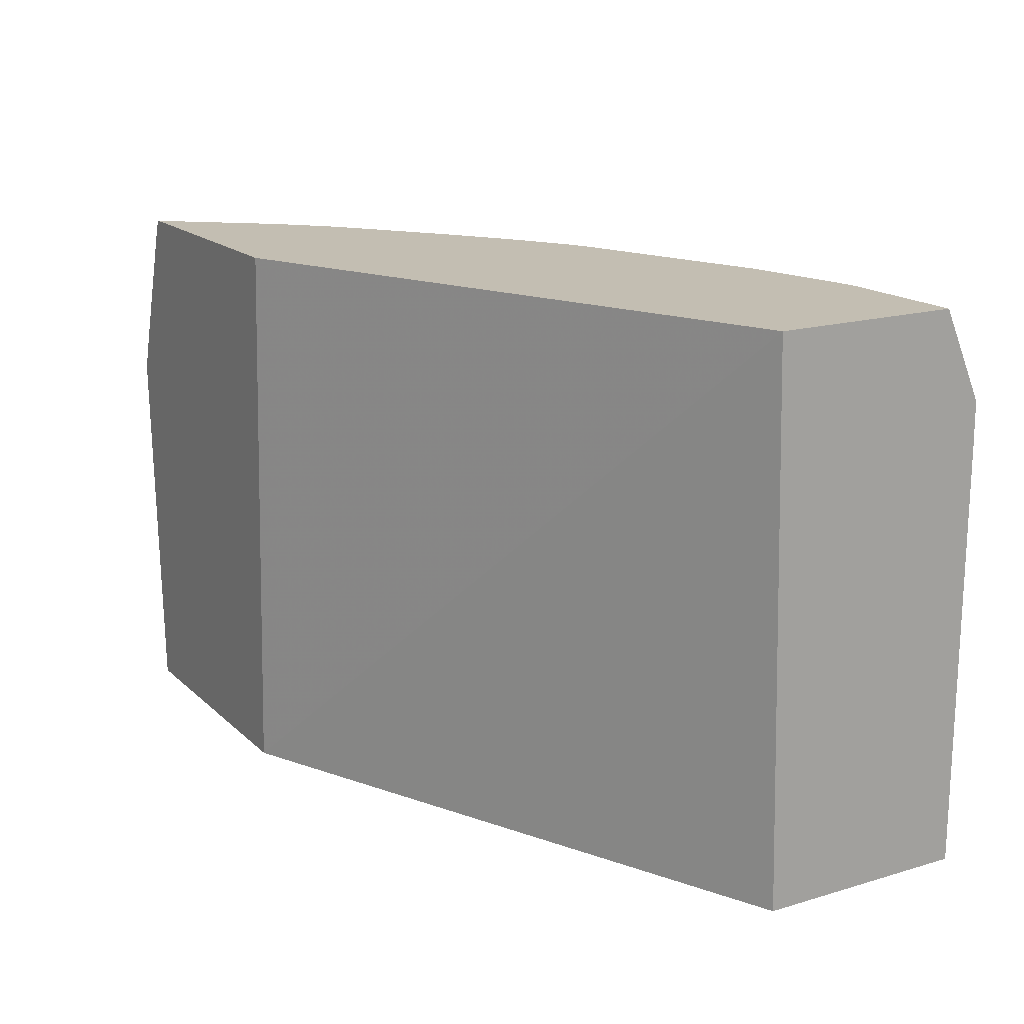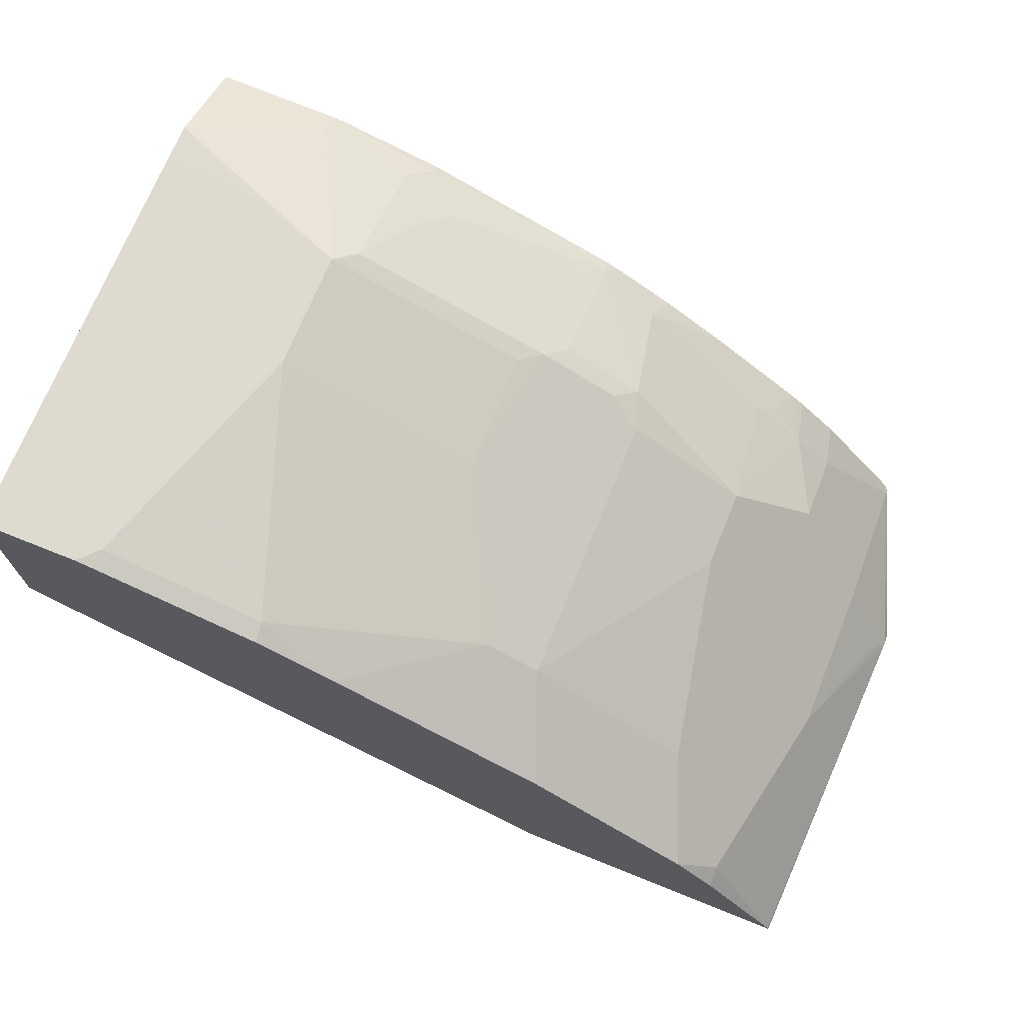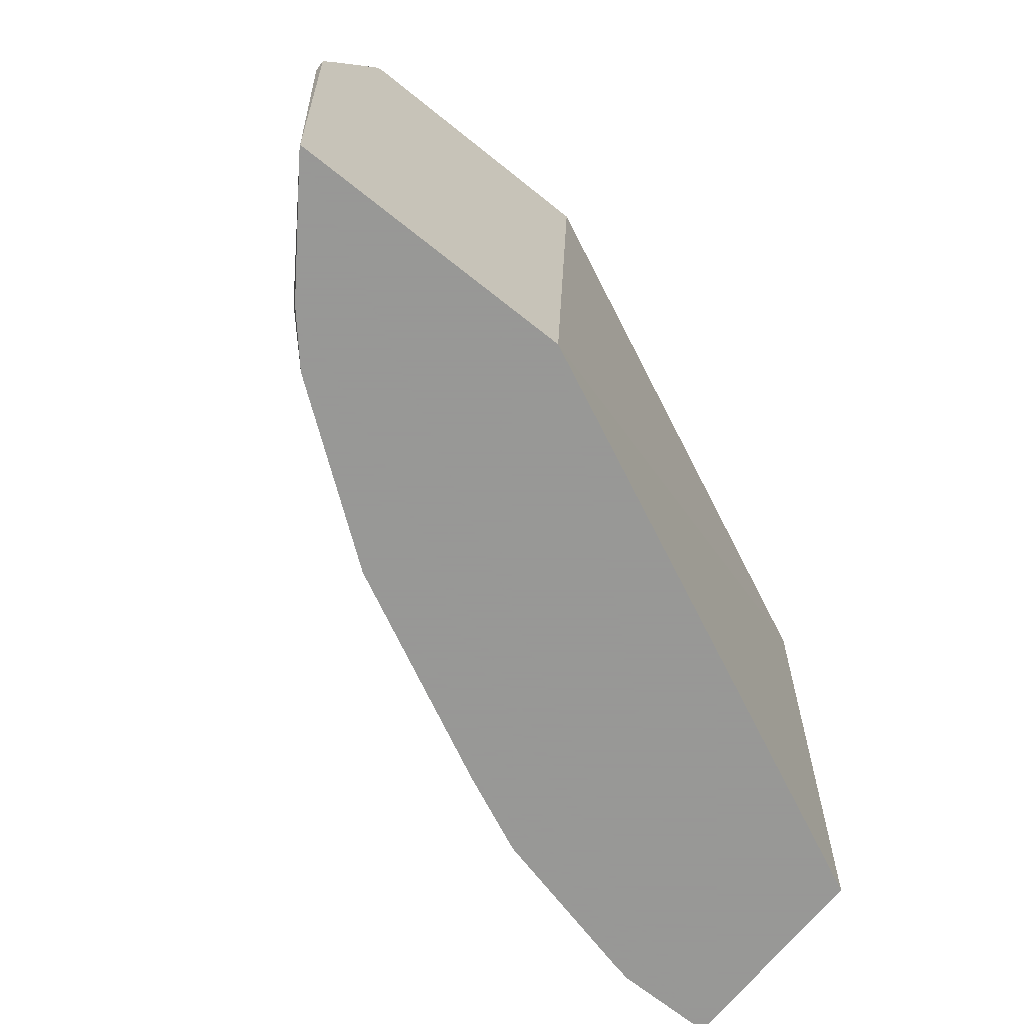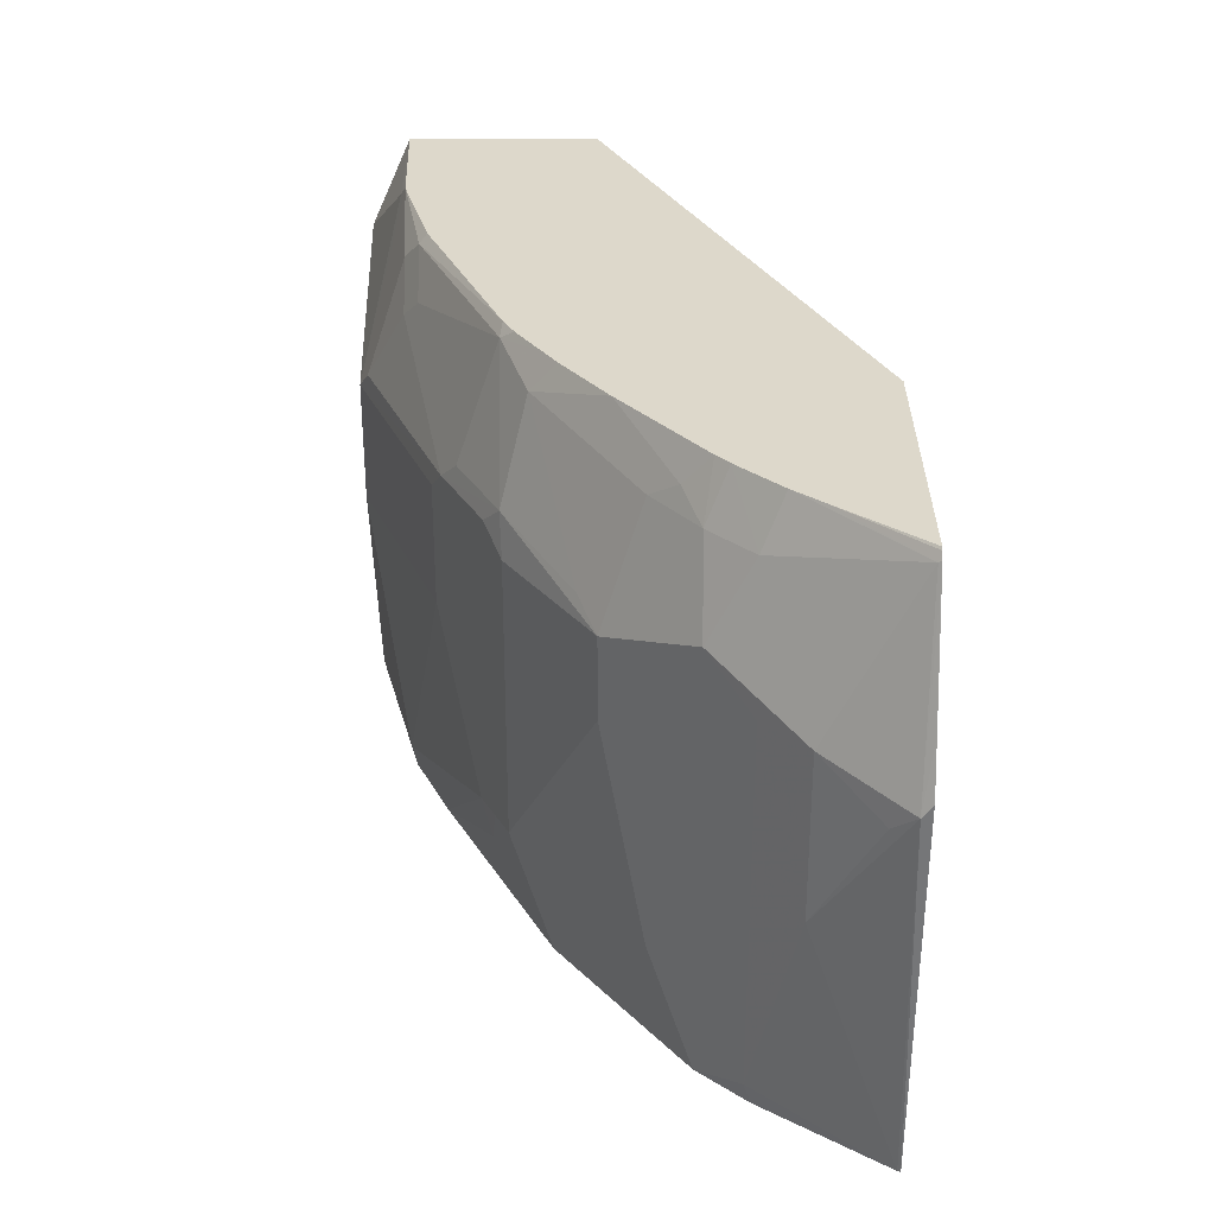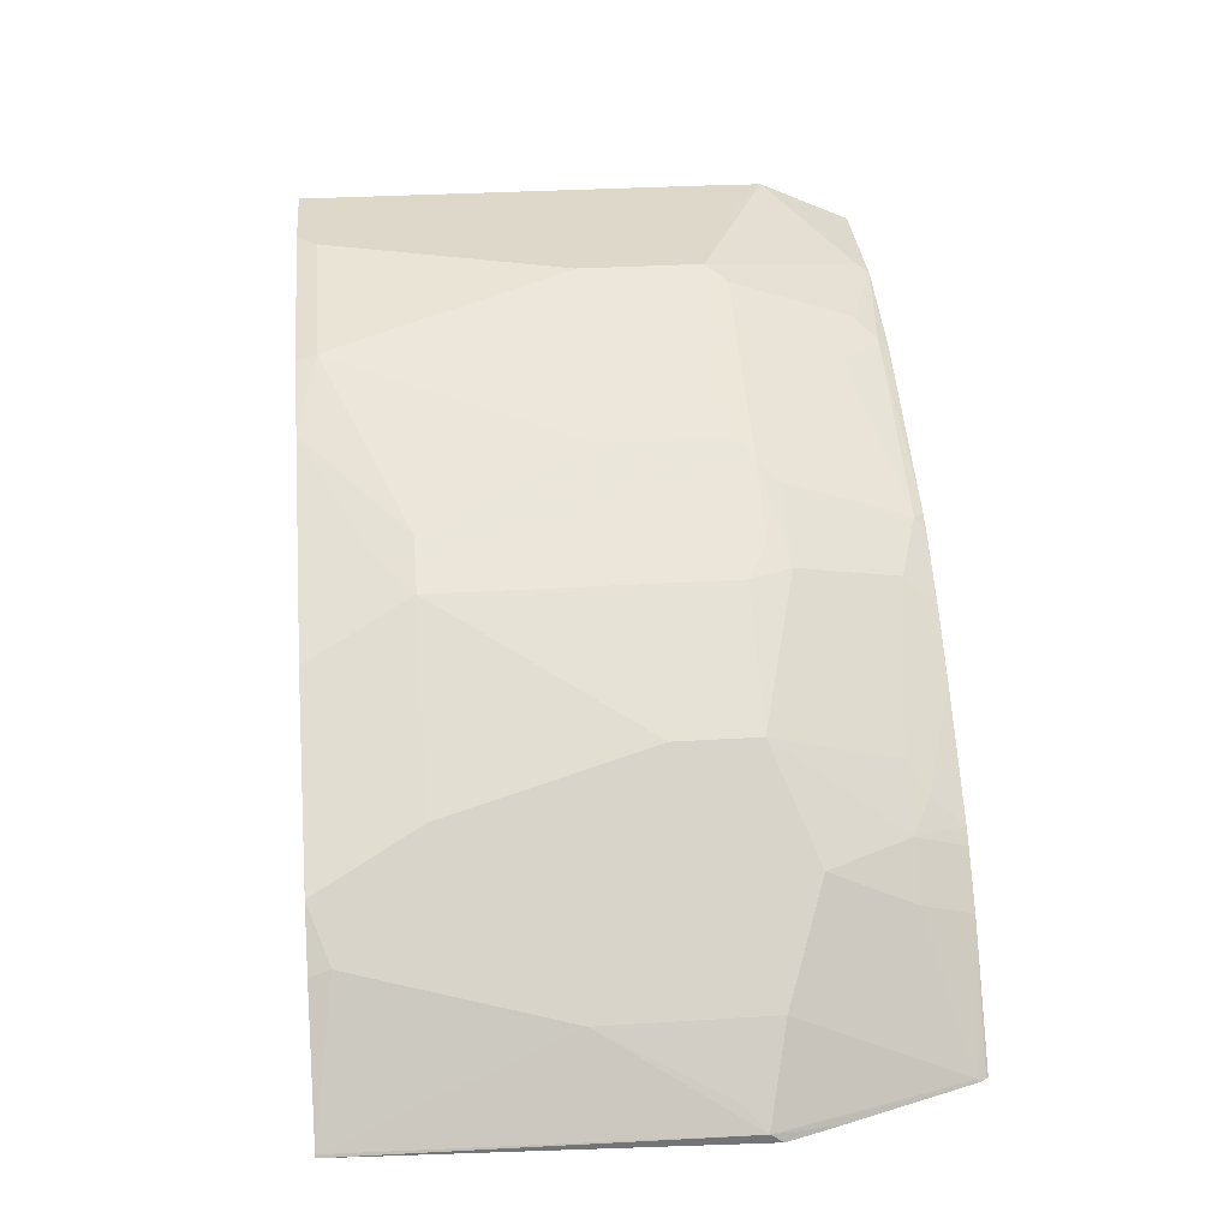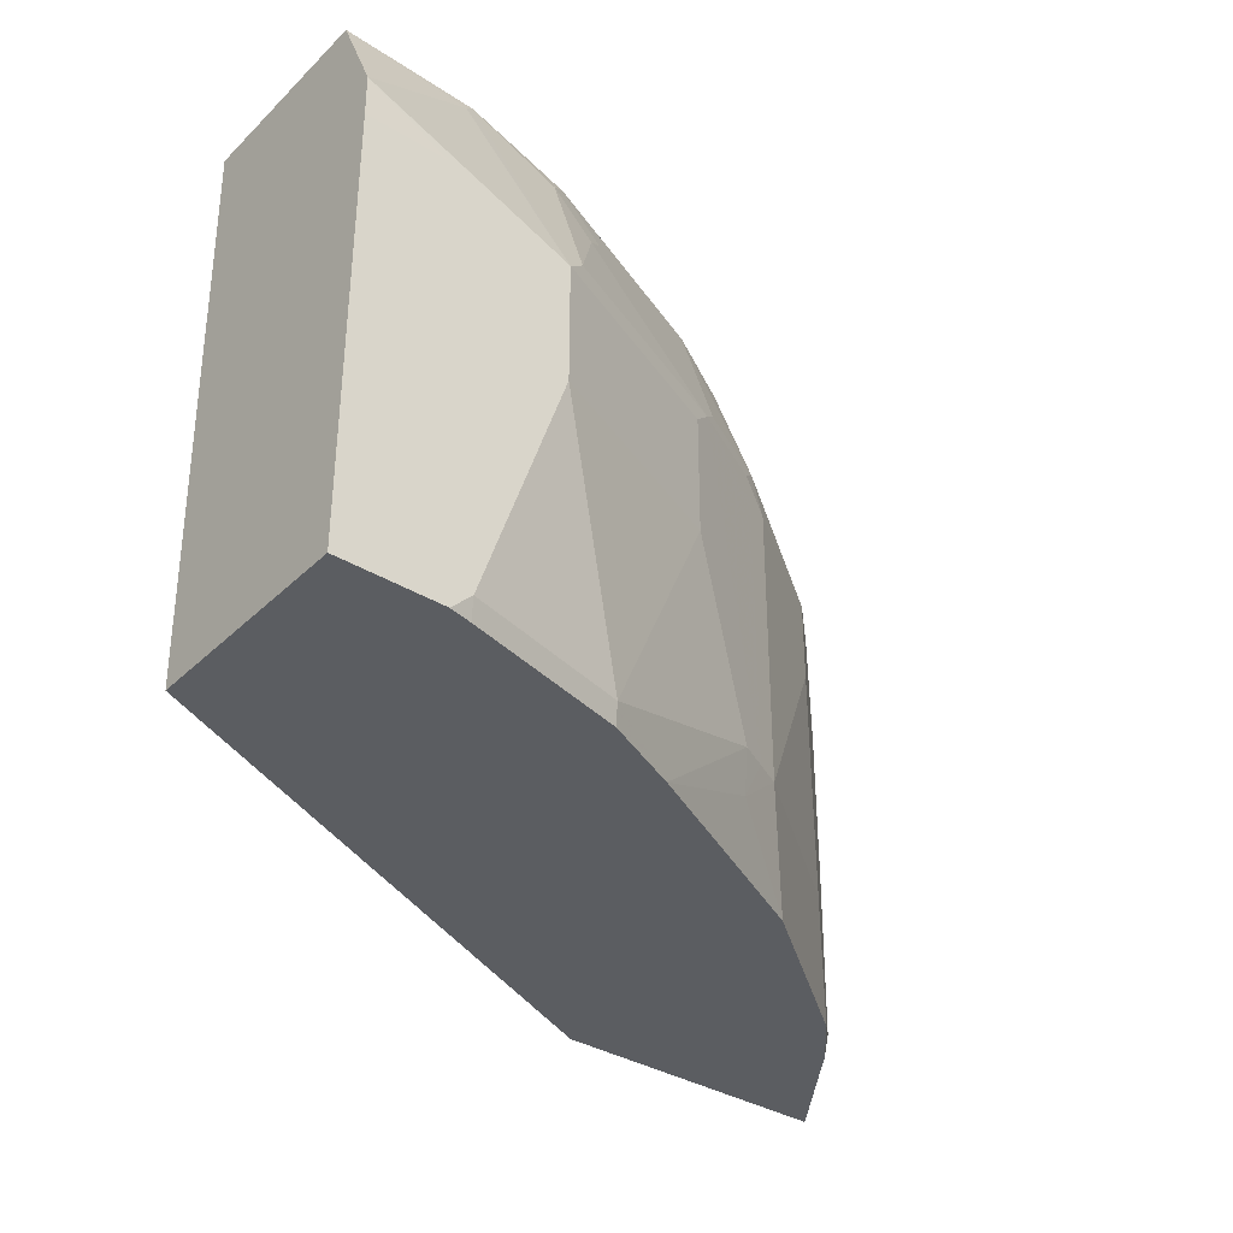
<metadata>
{"format":"obj","ext":"obj","renderer":"f3d","projection":"perspective","resolution":1024,"background":"white","views":[{"elev":17.3,"azim":-120.5,"up":"+Y"},{"elev":70.8,"azim":21.9,"up":"+Z"},{"elev":-68.4,"azim":141.3,"up":"+Y"},{"elev":31.1,"azim":90.0,"up":"+Y"},{"elev":31.0,"azim":84.9,"up":"+Z"},{"elev":-35.7,"azim":-38.8,"up":"+Y"}]}
</metadata>
<code>
v 0.0328 0.02445 0.4371
v 0.0328 0.1943 0.4371
v 0.0328 0.02445 0.3522
v 0.07304 0.02445 0.4371
v 0.0328 0.2104 0.4369
v 0.06478 0.1943 0.4371
v 0.0328 0.247 0.3459
v 0.2636 0.02445 0.2471
v 0.08196 0.02445 0.4351
v 0.08096 0.03238 0.4371
v 0.0328 0.2109 0.4369
v 0.1133 0.1781 0.4371
v 0.0328 0.247 0.4207
v 0.2526 0.247 0.2471
v 0.3783 0.02445 0.2471
v 0.1467 0.02445 0.4189
v 0.1133 0.1295 0.4371
v 0.1457 0.03238 0.4209
v 0.08096 0.2428 0.4209
v 0.1133 0.2266 0.4209
v 0.08512 0.247 0.4188
v 0.1943 0.1781 0.4047
v 0.2024 0.1861 0.4007
v 0.1214 0.1861 0.433
v 0.1214 0.2347 0.4168
v 0.3596 0.247 0.2471
v 0.3845 0.175 0.2471
v 0.3845 0.17 0.2509
v 0.3777 0.02445 0.2482
v 0.1781 0.02445 0.4047
v 0.1943 0.1295 0.4047
v 0.2266 0.06477 0.3885
v 0.1295 0.2428 0.4108
v 0.1295 0.247 0.4076
v 0.2024 0.2347 0.3845
v 0.1457 0.2266 0.4108
v 0.1376 0.2185 0.4168
v 0.2374 0.06477 0.3831
v 0.2374 0.1781 0.3831
v 0.2347 0.1861 0.3845
v 0.2428 0.1943 0.3784
v 0.2104 0.1943 0.3946
v 0.2104 0.2428 0.3784
v 0.3338 0.247 0.2783
v 0.3598 0.2468 0.2471
v 0.378 0.1952 0.2471
v 0.3784 0.1619 0.259
v 0.3615 0.1133 0.2806
v 0.3618 0.2438 0.2471
v 0.3615 0.2428 0.2482
v 0.3615 0.2104 0.2644
v 0.3615 0.1781 0.2806
v 0.3453 0.03238 0.2968
v 0.3457 0.02445 0.2942
v 0.1836 0.02445 0.4019
v 0.2286 0.04857 0.3845
v 0.2063 0.247 0.3774
v 0.2482 0.06477 0.3777
v 0.2482 0.1781 0.3777
v 0.2347 0.2347 0.3683
v 0.2968 0.1781 0.3453
v 0.2833 0.1861 0.3521
v 0.2308 0.247 0.3631
v 0.2146 0.247 0.3732
v 0.3251 0.247 0.2886
v 0.3604 0.2461 0.2471
v 0.3291 0.2266 0.2968
v 0.3291 0.1943 0.313
v 0.3453 0.1781 0.2968
v 0.3291 0.02445 0.313
v 0.2052 0.02445 0.3911
v 0.2644 0.02445 0.3615
v 0.3129 0.06477 0.3292
v 0.2968 0.1457 0.3453
v 0.2632 0.247 0.3408
v 0.2387 0.247 0.3582
v 0.2914 0.2266 0.3298
v 0.2995 0.2347 0.3197
v 0.3129 0.1781 0.3292
v 0.3129 0.2266 0.313
v 0.3089 0.247 0.3048
v 0.3034 0.247 0.3097
f 40 59 41
f 35 43 36
f 38 56 58
f 38 58 59
f 38 59 39
f 39 59 40
f 33 43 57
f 44 65 50
f 41 61 62
f 41 43 42
f 41 59 61
f 41 62 60
f 43 60 63
f 43 63 64
f 33 36 43
f 43 64 57
f 41 60 43
f 33 57 34
f 28 49 50
f 31 32 38
f 24 37 25
f 44 50 66
f 25 37 36
f 25 36 33
f 26 44 45
f 27 46 28
f 28 47 48
f 32 56 38
f 28 48 29
f 28 50 51
f 28 51 52
f 28 52 47
f 29 48 53
f 29 53 54
f 30 55 56
f 30 56 32
f 28 46 49
f 44 66 45
f 61 74 73
f 80 81 82
f 60 78 75
f 61 73 79
f 61 79 68
f 61 68 80
f 61 80 77
f 61 77 62
f 65 81 67
f 60 77 78
f 67 81 80
f 68 79 73
f 68 73 70
f 70 73 72
f 75 78 82
f 77 80 78
f 78 80 82
f 23 43 35
f 67 80 68
f 60 62 77
f 60 76 63
f 60 75 76
f 48 69 53
f 49 66 50
f 50 65 67
f 50 67 51
f 51 67 68
f 51 68 52
f 52 68 69
f 53 69 68
f 53 68 70
f 53 70 54
f 55 71 56
f 56 72 58
f 56 71 72
f 58 72 73
f 58 73 74
f 58 74 61
f 58 61 59
f 47 52 48
f 23 42 43
f 48 52 69
f 23 40 41
f 1 6 2
f 2 6 5
f 3 7 8
f 4 9 10
f 5 6 12
f 5 12 11
f 7 13 21
f 1 12 6
f 7 21 34
f 7 57 64
f 7 64 63
f 7 63 76
f 7 76 75
f 7 75 82
f 7 82 81
f 7 81 65
f 7 34 57
f 1 17 12
f 1 10 17
f 1 4 10
f 23 41 42
f 1 2 5
f 1 5 11
f 1 11 13
f 1 13 7
f 1 7 3
f 1 3 8
f 1 8 15
f 1 15 29
f 1 29 54
f 1 70 72
f 1 72 71
f 1 71 55
f 1 55 30
f 1 30 16
f 1 16 9
f 1 9 4
f 7 65 44
f 7 44 26
f 1 54 70
f 7 14 8
f 15 27 28
f 15 28 29
f 16 30 18
f 17 18 31
f 18 30 32
f 18 32 31
f 20 25 21
f 13 19 21
f 21 25 33
f 22 31 23
f 23 36 37
f 23 37 24
f 23 31 38
f 23 38 39
f 7 26 14
f 23 39 40
f 21 33 34
f 12 25 20
f 23 35 36
f 12 23 24
f 8 26 45
f 8 14 26
f 12 24 25
f 8 45 66
f 8 66 49
f 8 46 27
f 8 27 15
f 9 16 18
f 9 18 10
f 8 49 46
f 11 12 19
f 12 22 23
f 11 19 13
f 12 31 22
f 12 20 21
f 12 21 19
f 10 18 17
f 12 17 31

</code>
